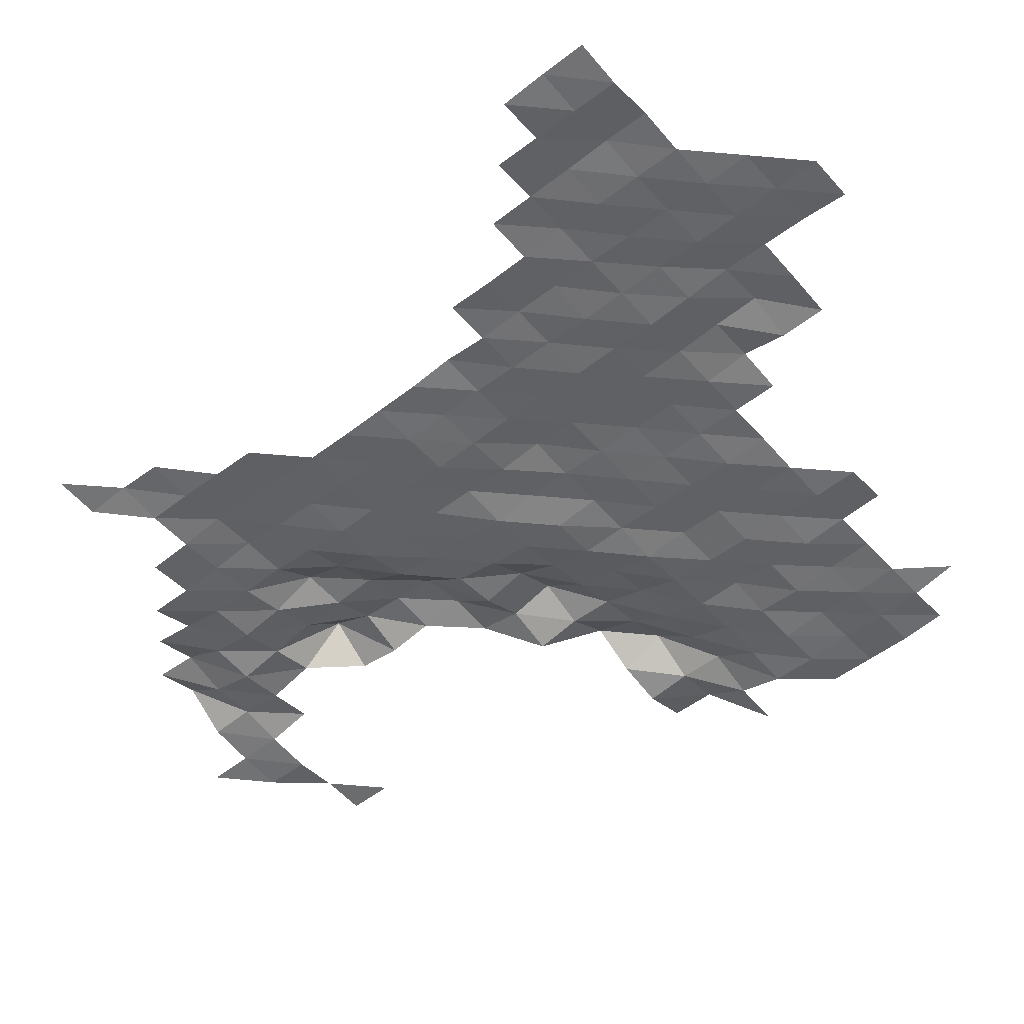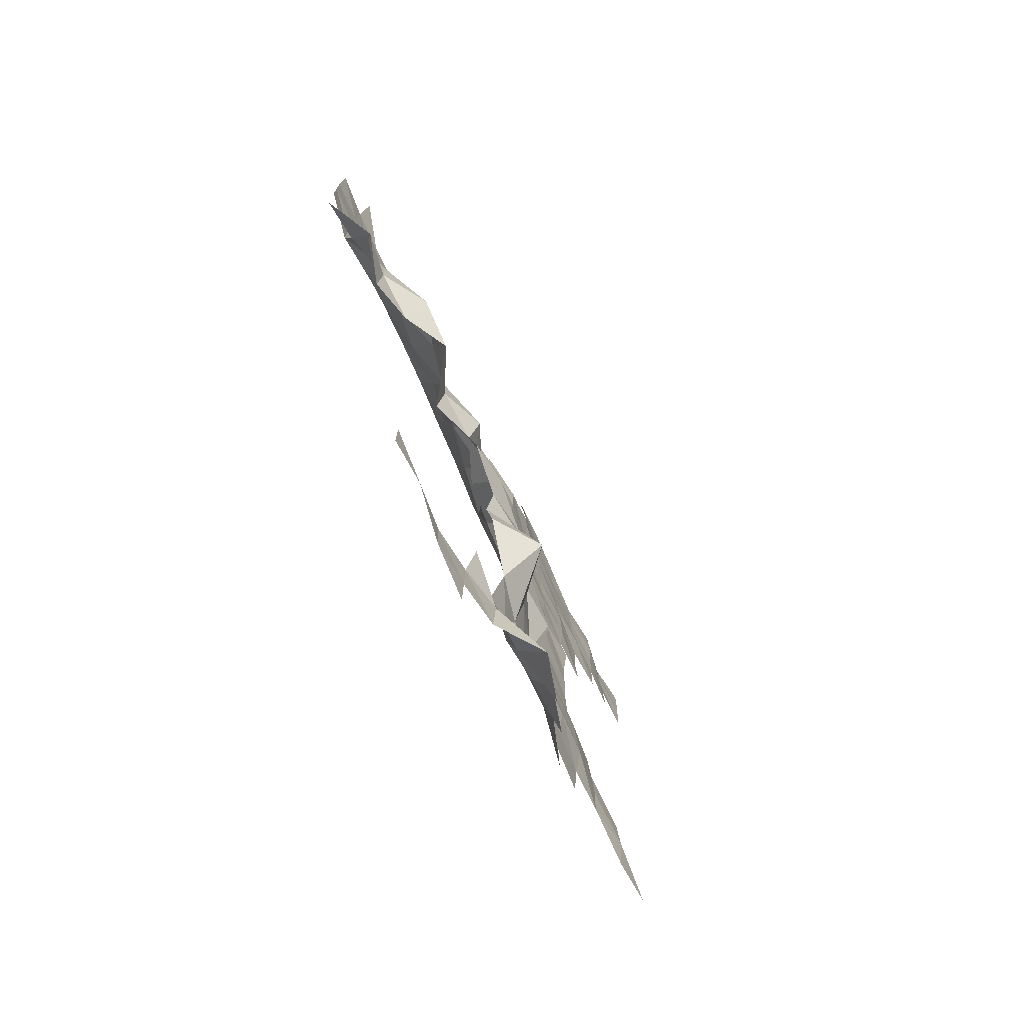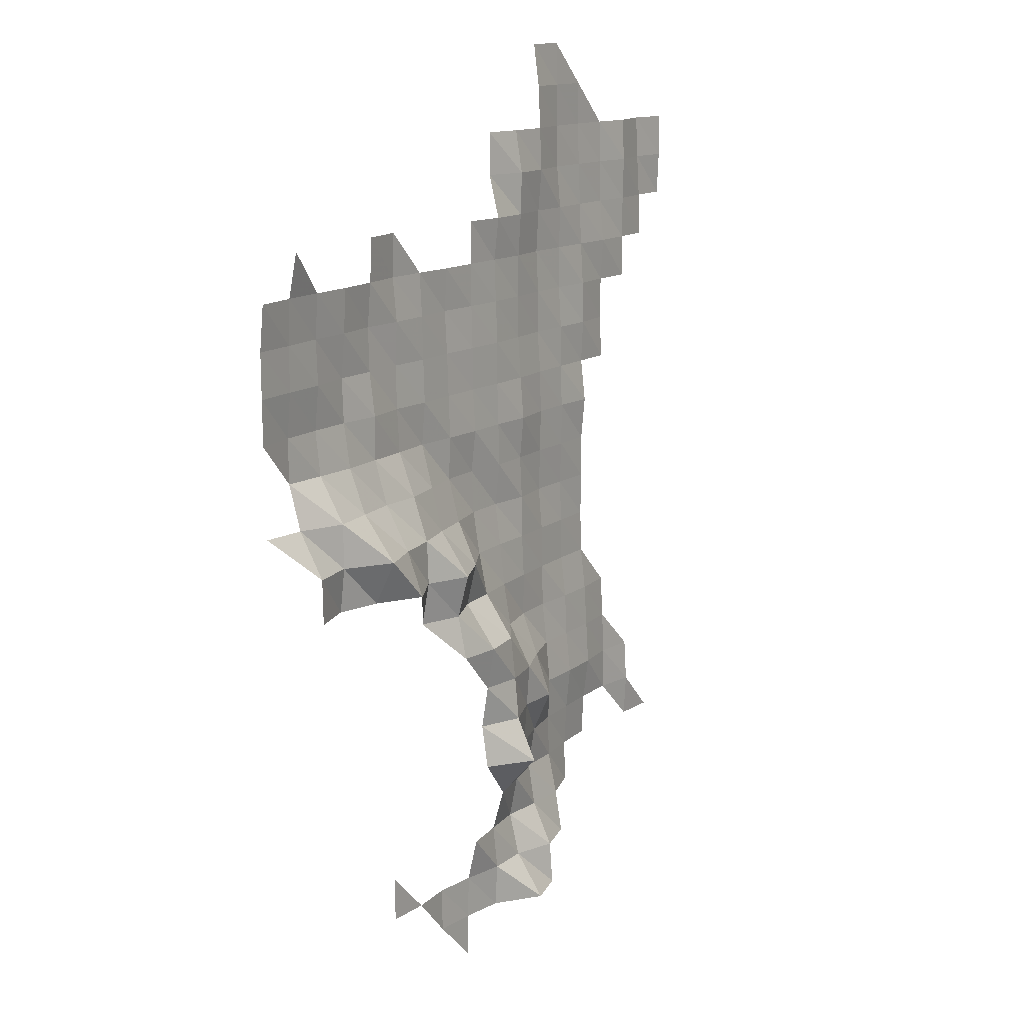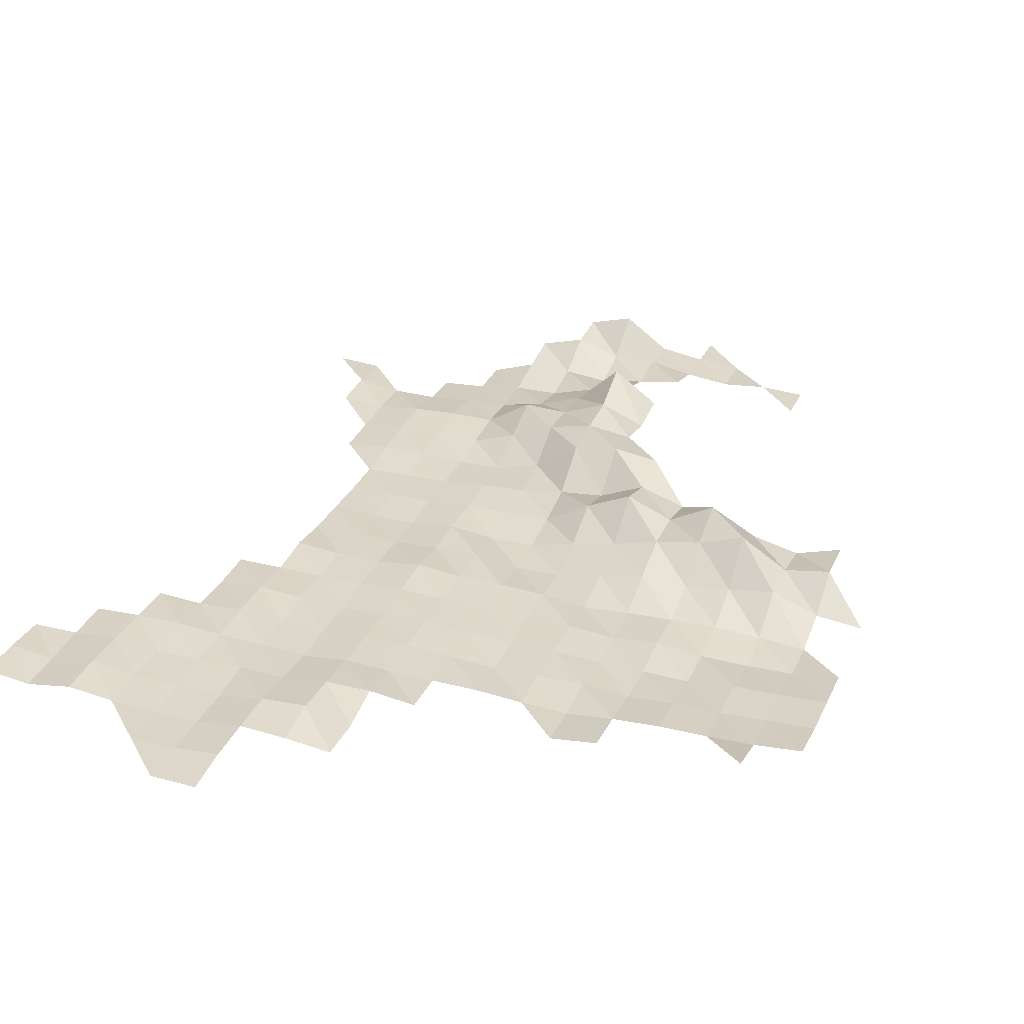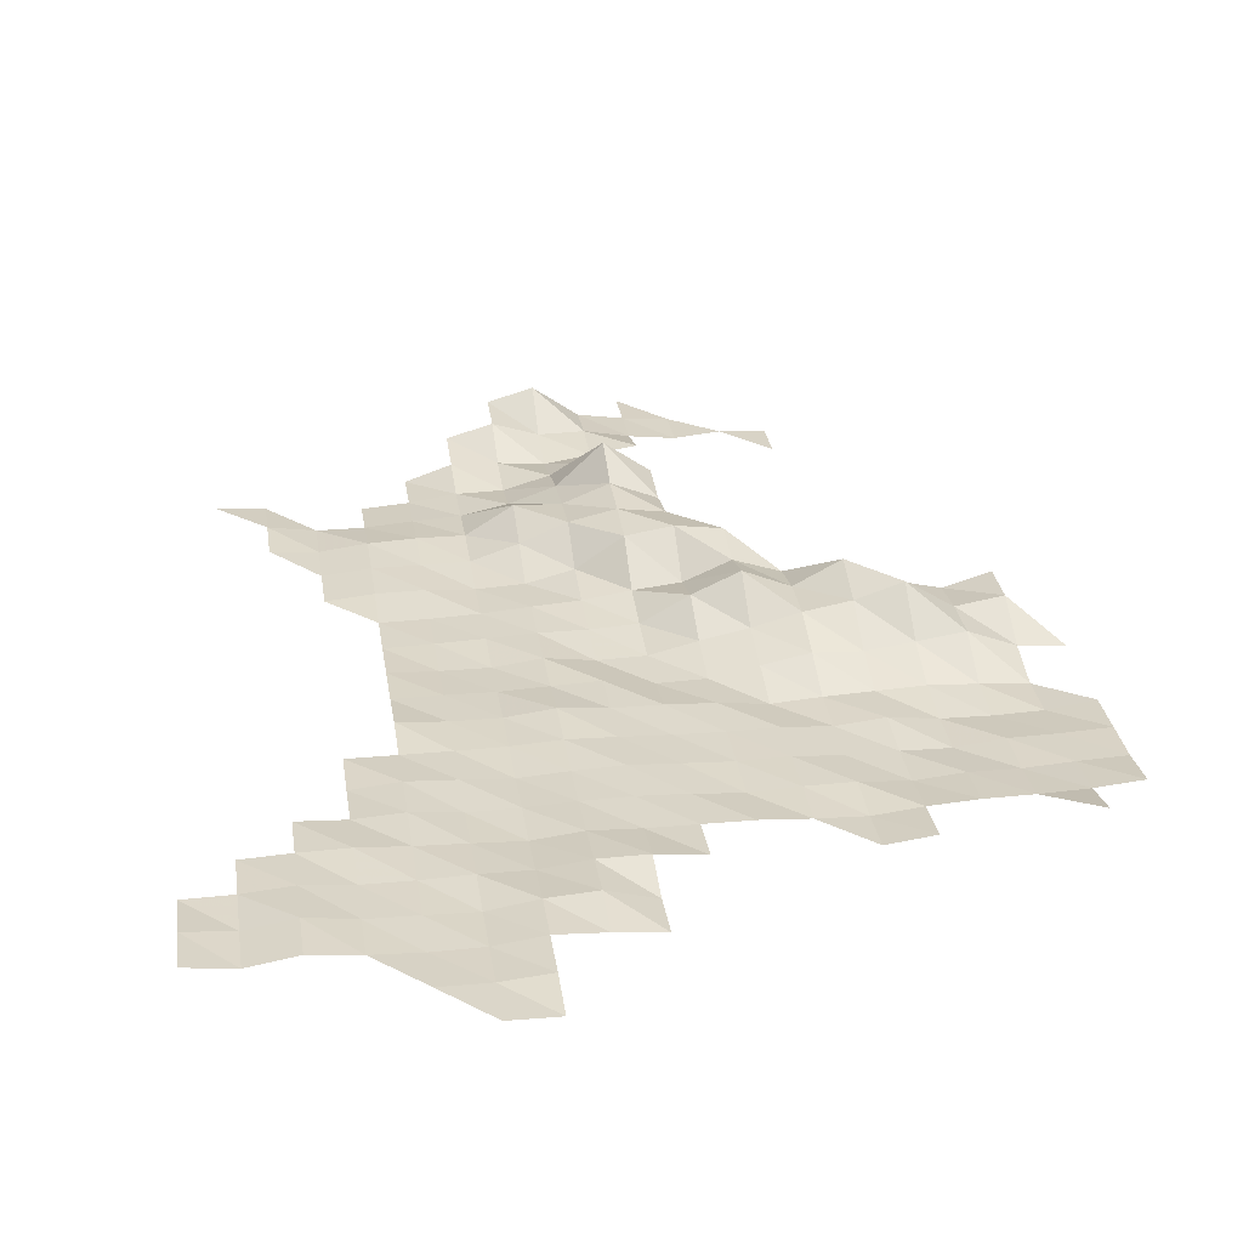
<metadata>
{"format":"obj","ext":"obj","renderer":"f3d","projection":"perspective","resolution":1024,"background":"white","views":[{"elev":-51.5,"azim":130.3,"up":"+Z"},{"elev":-75.0,"azim":-63.9,"up":"+Y"},{"elev":13.4,"azim":-57.3,"up":"+Y"},{"elev":29.3,"azim":-159.1,"up":"+Z"},{"elev":28.3,"azim":171.6,"up":"+Z"}]}
</metadata>
<code>
v 5.915e+05 5.764e+06 4056
v 5.905e+05 5.764e+06 3993
v 5.915e+05 5.764e+06 4076
v 5.925e+05 5.764e+06 4226
v 5.935e+05 5.764e+06 4938
v 5.945e+05 5.764e+06 4661
v 5.885e+05 5.766e+06 4029
v 5.895e+05 5.766e+06 4073
v 5.905e+05 5.766e+06 3978
v 5.915e+05 5.766e+06 4089
v 5.925e+05 5.766e+06 4280
v 5.935e+05 5.766e+06 4264
v 5.945e+05 5.766e+06 4585
v 5.955e+05 5.766e+06 4309
v 5.885e+05 5.766e+06 4036
v 5.915e+05 5.766e+06 4322
v 5.925e+05 5.766e+06 4166
v 5.935e+05 5.766e+06 4019
v 5.945e+05 5.766e+06 4111
v 5.955e+05 5.766e+06 4141
v 5.965e+05 5.766e+06 3804
v 5.925e+05 5.768e+06 4454
v 5.935e+05 5.768e+06 4220
v 5.945e+05 5.768e+06 3940
v 5.955e+05 5.768e+06 3923
v 5.965e+05 5.768e+06 3786
v 5.975e+05 5.768e+06 3713
v 5.995e+05 5.768e+06 3861
v 6.005e+05 5.768e+06 3921
v 5.915e+05 5.768e+06 4657
v 5.925e+05 5.768e+06 5365
v 5.935e+05 5.768e+06 4438
v 5.945e+05 5.768e+06 4101
v 5.955e+05 5.768e+06 3898
v 5.965e+05 5.768e+06 3840
v 5.975e+05 5.768e+06 3766
v 5.985e+05 5.768e+06 3770
v 5.995e+05 5.768e+06 3916
v 5.915e+05 5.77e+06 4508
v 5.925e+05 5.77e+06 4908
v 5.935e+05 5.77e+06 4512
v 5.945e+05 5.77e+06 4550
v 5.955e+05 5.77e+06 3934
v 5.965e+05 5.77e+06 3944
v 5.975e+05 5.77e+06 3896
v 5.985e+05 5.77e+06 3777
v 5.995e+05 5.77e+06 3855
v 5.915e+05 5.77e+06 4671
v 5.925e+05 5.77e+06 4812
v 5.935e+05 5.77e+06 4586
v 5.945e+05 5.77e+06 4172
v 5.955e+05 5.77e+06 3840
v 5.965e+05 5.77e+06 3830
v 5.975e+05 5.77e+06 3836
v 5.985e+05 5.77e+06 3734
v 5.905e+05 5.772e+06 4718
v 5.915e+05 5.772e+06 4850
v 5.925e+05 5.772e+06 4694
v 5.935e+05 5.772e+06 4024
v 5.945e+05 5.772e+06 3772
v 5.955e+05 5.772e+06 3723
v 5.965e+05 5.772e+06 3786
v 5.975e+05 5.772e+06 3774
v 5.985e+05 5.772e+06 3680
v 5.895e+05 5.772e+06 4185
v 5.905e+05 5.772e+06 4515
v 5.915e+05 5.772e+06 4092
v 5.925e+05 5.772e+06 3992
v 5.935e+05 5.772e+06 3847
v 5.945e+05 5.772e+06 3782
v 5.955e+05 5.772e+06 3703
v 5.965e+05 5.772e+06 3664
v 5.975e+05 5.772e+06 3654
v 5.855e+05 5.774e+06 4400
v 5.865e+05 5.774e+06 4104
v 5.875e+05 5.774e+06 4344
v 5.885e+05 5.774e+06 4891
v 5.895e+05 5.774e+06 4367
v 5.905e+05 5.774e+06 4782
v 5.915e+05 5.774e+06 4335
v 5.925e+05 5.774e+06 3777
v 5.935e+05 5.774e+06 3726
v 5.945e+05 5.774e+06 3732
v 5.955e+05 5.774e+06 3684
v 5.965e+05 5.774e+06 3653
v 5.975e+05 5.774e+06 3627
v 5.855e+05 5.774e+06 4383
v 5.865e+05 5.774e+06 4219
v 5.875e+05 5.774e+06 4838
v 5.885e+05 5.774e+06 4508
v 5.895e+05 5.774e+06 4331
v 5.905e+05 5.774e+06 4061
v 5.915e+05 5.774e+06 3859
v 5.925e+05 5.774e+06 3614
v 5.935e+05 5.774e+06 3594
v 5.945e+05 5.774e+06 3722
v 5.955e+05 5.774e+06 3596
v 5.965e+05 5.774e+06 3604
v 5.975e+05 5.774e+06 3639
v 5.845e+05 5.776e+06 3718
v 5.855e+05 5.776e+06 3821
v 5.865e+05 5.776e+06 4209
v 5.875e+05 5.776e+06 4064
v 5.885e+05 5.776e+06 3937
v 5.895e+05 5.776e+06 3984
v 5.905e+05 5.776e+06 3792
v 5.915e+05 5.776e+06 3586
v 5.925e+05 5.776e+06 3564
v 5.935e+05 5.776e+06 3706
v 5.945e+05 5.776e+06 3672
v 5.955e+05 5.776e+06 3630
v 5.965e+05 5.776e+06 3646
v 5.975e+05 5.776e+06 3637
v 5.855e+05 5.776e+06 3546
v 5.865e+05 5.776e+06 3622
v 5.875e+05 5.776e+06 3674
v 5.885e+05 5.776e+06 3630
v 5.895e+05 5.776e+06 3590
v 5.905e+05 5.776e+06 3521
v 5.915e+05 5.776e+06 3627
v 5.925e+05 5.776e+06 3675
v 5.935e+05 5.776e+06 3682
v 5.945e+05 5.776e+06 3767
v 5.955e+05 5.776e+06 3647
v 5.965e+05 5.776e+06 3650
v 5.975e+05 5.776e+06 3732
v 5.845e+05 5.778e+06 3676
v 5.855e+05 5.778e+06 3536
v 5.865e+05 5.778e+06 3505
v 5.875e+05 5.778e+06 3525
v 5.885e+05 5.778e+06 3641
v 5.895e+05 5.778e+06 3533
v 5.905e+05 5.778e+06 3604
v 5.915e+05 5.778e+06 3589
v 5.925e+05 5.778e+06 3610
v 5.935e+05 5.778e+06 3653
v 5.945e+05 5.778e+06 3685
v 5.955e+05 5.778e+06 3624
v 5.965e+05 5.778e+06 3614
v 5.975e+05 5.778e+06 3618
v 5.985e+05 5.778e+06 3623
v 5.845e+05 5.778e+06 3670
v 5.855e+05 5.778e+06 3623
v 5.865e+05 5.778e+06 3607
v 5.875e+05 5.778e+06 3487
v 5.885e+05 5.778e+06 3510
v 5.895e+05 5.778e+06 3507
v 5.905e+05 5.778e+06 3574
v 5.915e+05 5.778e+06 3555
v 5.925e+05 5.778e+06 3604
v 5.935e+05 5.778e+06 3656
v 5.945e+05 5.778e+06 3617
v 5.955e+05 5.778e+06 3551
v 5.965e+05 5.778e+06 3613
v 5.975e+05 5.778e+06 3666
v 5.985e+05 5.778e+06 3572
v 5.845e+05 5.78e+06 3664
v 5.855e+05 5.78e+06 3625
v 5.865e+05 5.78e+06 3565
v 5.875e+05 5.78e+06 3576
v 5.885e+05 5.78e+06 3483
v 5.895e+05 5.78e+06 3554
v 5.905e+05 5.78e+06 3549
v 5.915e+05 5.78e+06 3497
v 5.925e+05 5.78e+06 3576
v 5.935e+05 5.78e+06 3615
v 5.945e+05 5.78e+06 3601
v 5.955e+05 5.78e+06 3560
v 5.965e+05 5.78e+06 3549
v 5.975e+05 5.78e+06 3648
v 5.985e+05 5.78e+06 3587
v 5.995e+05 5.78e+06 3642
v 5.845e+05 5.78e+06 3760
v 5.855e+05 5.78e+06 3668
v 5.865e+05 5.78e+06 3635
v 5.875e+05 5.78e+06 3627
v 5.885e+05 5.78e+06 3566
v 5.895e+05 5.78e+06 3456
v 5.905e+05 5.78e+06 3496
v 5.915e+05 5.78e+06 3560
v 5.925e+05 5.78e+06 3568
v 5.935e+05 5.78e+06 3577
v 5.945e+05 5.78e+06 3619
v 5.955e+05 5.78e+06 3507
v 5.965e+05 5.78e+06 3549
v 5.975e+05 5.78e+06 3588
v 5.985e+05 5.78e+06 3650
v 5.995e+05 5.78e+06 3639
v 6.005e+05 5.78e+06 3590
v 5.855e+05 5.782e+06 3873
v 5.885e+05 5.782e+06 3613
v 5.895e+05 5.782e+06 3487
v 5.925e+05 5.782e+06 3576
v 5.935e+05 5.782e+06 3691
v 5.945e+05 5.782e+06 3685
v 5.955e+05 5.782e+06 3561
v 5.965e+05 5.782e+06 3572
v 5.975e+05 5.782e+06 3544
v 5.985e+05 5.782e+06 3550
v 5.995e+05 5.782e+06 3639
v 6.005e+05 5.782e+06 3553
v 6.015e+05 5.782e+06 3543
v 5.935e+05 5.782e+06 3444
v 5.945e+05 5.782e+06 3714
v 5.955e+05 5.782e+06 3647
v 5.965e+05 5.782e+06 3483
v 5.975e+05 5.782e+06 3511
v 5.985e+05 5.782e+06 3534
v 5.995e+05 5.782e+06 3664
v 6.005e+05 5.782e+06 3495
v 6.015e+05 5.782e+06 3583
v 5.935e+05 5.784e+06 3445
v 5.945e+05 5.784e+06 3550
v 5.955e+05 5.784e+06 3604
v 5.965e+05 5.784e+06 3472
v 5.975e+05 5.784e+06 3461
v 5.985e+05 5.784e+06 3511
v 5.995e+05 5.784e+06 3614
v 6.005e+05 5.784e+06 3448
v 6.015e+05 5.784e+06 3570
v 5.955e+05 5.784e+06 3561
v 5.965e+05 5.784e+06 3471
v 5.975e+05 5.784e+06 3481
v 5.955e+05 5.786e+06 3426
v 5.965e+05 5.786e+06 3444
f 2 3 1
f 8 9 2
f 9 3 2
f 9 10 3
f 10 4 3
f 10 11 4
f 11 5 4
f 11 12 5
f 12 6 5
f 12 13 6
f 15 8 7
f 16 11 10
f 16 17 11
f 17 12 11
f 17 18 12
f 18 13 12
f 18 19 13
f 19 14 13
f 19 20 14
f 22 18 17
f 22 23 18
f 23 19 18
f 23 24 19
f 24 20 19
f 24 25 20
f 25 21 20
f 25 26 21
f 30 31 22
f 31 23 22
f 31 32 23
f 32 24 23
f 32 33 24
f 33 25 24
f 33 34 25
f 34 26 25
f 34 35 26
f 35 27 26
f 35 36 27
f 37 38 28
f 38 29 28
f 39 31 30
f 39 40 31
f 40 32 31
f 40 41 32
f 41 33 32
f 41 42 33
f 42 34 33
f 42 43 34
f 43 35 34
f 43 44 35
f 44 36 35
f 44 45 36
f 45 37 36
f 45 46 37
f 46 38 37
f 46 47 38
f 48 40 39
f 48 49 40
f 49 41 40
f 49 50 41
f 50 42 41
f 50 51 42
f 51 43 42
f 51 52 43
f 52 44 43
f 52 53 44
f 53 45 44
f 53 54 45
f 54 46 45
f 54 55 46
f 55 47 46
f 56 57 48
f 57 49 48
f 57 58 49
f 58 50 49
f 58 59 50
f 59 51 50
f 59 60 51
f 60 52 51
f 60 61 52
f 61 53 52
f 61 62 53
f 62 54 53
f 62 63 54
f 63 55 54
f 63 64 55
f 65 66 56
f 66 57 56
f 66 67 57
f 67 58 57
f 67 68 58
f 68 59 58
f 68 69 59
f 69 60 59
f 69 70 60
f 70 61 60
f 70 71 61
f 71 62 61
f 71 72 62
f 72 63 62
f 72 73 63
f 73 64 63
f 77 78 65
f 78 66 65
f 78 79 66
f 79 67 66
f 79 80 67
f 80 68 67
f 80 81 68
f 81 69 68
f 81 82 69
f 82 70 69
f 82 83 70
f 83 71 70
f 83 84 71
f 84 72 71
f 84 85 72
f 85 73 72
f 85 86 73
f 87 75 74
f 87 88 75
f 88 76 75
f 88 89 76
f 89 77 76
f 89 90 77
f 90 78 77
f 90 91 78
f 91 79 78
f 91 92 79
f 92 80 79
f 92 93 80
f 93 81 80
f 93 94 81
f 94 82 81
f 94 95 82
f 95 83 82
f 95 96 83
f 96 84 83
f 96 97 84
f 97 85 84
f 97 98 85
f 98 86 85
f 98 99 86
f 100 101 87
f 101 88 87
f 101 102 88
f 102 89 88
f 102 103 89
f 103 90 89
f 103 104 90
f 104 91 90
f 104 105 91
f 105 92 91
f 105 106 92
f 106 93 92
f 106 107 93
f 107 94 93
f 107 108 94
f 108 95 94
f 108 109 95
f 109 96 95
f 109 110 96
f 110 97 96
f 110 111 97
f 111 98 97
f 111 112 98
f 112 99 98
f 112 113 99
f 114 102 101
f 114 115 102
f 115 103 102
f 115 116 103
f 116 104 103
f 116 117 104
f 117 105 104
f 117 118 105
f 118 106 105
f 118 119 106
f 119 107 106
f 119 120 107
f 120 108 107
f 120 121 108
f 121 109 108
f 121 122 109
f 122 110 109
f 122 123 110
f 123 111 110
f 123 124 111
f 124 112 111
f 124 125 112
f 125 113 112
f 125 126 113
f 127 128 114
f 128 115 114
f 128 129 115
f 129 116 115
f 129 130 116
f 130 117 116
f 130 131 117
f 131 118 117
f 131 132 118
f 132 119 118
f 132 133 119
f 133 120 119
f 133 134 120
f 134 121 120
f 134 135 121
f 135 122 121
f 135 136 122
f 136 123 122
f 136 137 123
f 137 124 123
f 137 138 124
f 138 125 124
f 138 139 125
f 139 126 125
f 139 140 126
f 142 128 127
f 142 143 128
f 143 129 128
f 143 144 129
f 144 130 129
f 144 145 130
f 145 131 130
f 145 146 131
f 146 132 131
f 146 147 132
f 147 133 132
f 147 148 133
f 148 134 133
f 148 149 134
f 149 135 134
f 149 150 135
f 150 136 135
f 150 151 136
f 151 137 136
f 151 152 137
f 152 138 137
f 152 153 138
f 153 139 138
f 153 154 139
f 154 140 139
f 154 155 140
f 155 141 140
f 155 156 141
f 157 143 142
f 157 158 143
f 158 144 143
f 158 159 144
f 159 145 144
f 159 160 145
f 160 146 145
f 160 161 146
f 161 147 146
f 161 162 147
f 162 148 147
f 162 163 148
f 163 149 148
f 163 164 149
f 164 150 149
f 164 165 150
f 165 151 150
f 165 166 151
f 166 152 151
f 166 167 152
f 167 153 152
f 167 168 153
f 168 154 153
f 168 169 154
f 169 155 154
f 169 170 155
f 170 156 155
f 170 171 156
f 173 158 157
f 173 174 158
f 174 159 158
f 174 175 159
f 175 160 159
f 175 176 160
f 176 161 160
f 176 177 161
f 177 162 161
f 177 178 162
f 178 163 162
f 178 179 163
f 179 164 163
f 179 180 164
f 180 165 164
f 180 181 165
f 181 166 165
f 181 182 166
f 182 167 166
f 182 183 167
f 183 168 167
f 183 184 168
f 184 169 168
f 184 185 169
f 185 170 169
f 185 186 170
f 186 171 170
f 186 187 171
f 187 172 171
f 187 188 172
f 190 175 174
f 191 178 177
f 191 192 178
f 192 179 178
f 193 182 181
f 193 194 182
f 194 183 182
f 194 195 183
f 195 184 183
f 195 196 184
f 196 185 184
f 196 197 185
f 197 186 185
f 197 198 186
f 198 187 186
f 198 199 187
f 199 188 187
f 199 200 188
f 200 189 188
f 200 201 189
f 203 195 194
f 203 204 195
f 204 196 195
f 204 205 196
f 205 197 196
f 205 206 197
f 206 198 197
f 206 207 198
f 207 199 198
f 207 208 199
f 208 200 199
f 208 209 200
f 209 201 200
f 209 210 201
f 210 202 201
f 210 211 202
f 212 204 203
f 212 213 204
f 213 205 204
f 213 214 205
f 214 206 205
f 214 215 206
f 215 207 206
f 215 216 207
f 216 208 207
f 216 217 208
f 217 209 208
f 217 218 209
f 218 210 209
f 218 219 210
f 219 211 210
f 219 220 211
f 221 215 214
f 221 222 215
f 222 216 215
f 222 223 216
f 223 217 216
f 224 222 221
f 224 225 222
f 225 223 222

</code>
